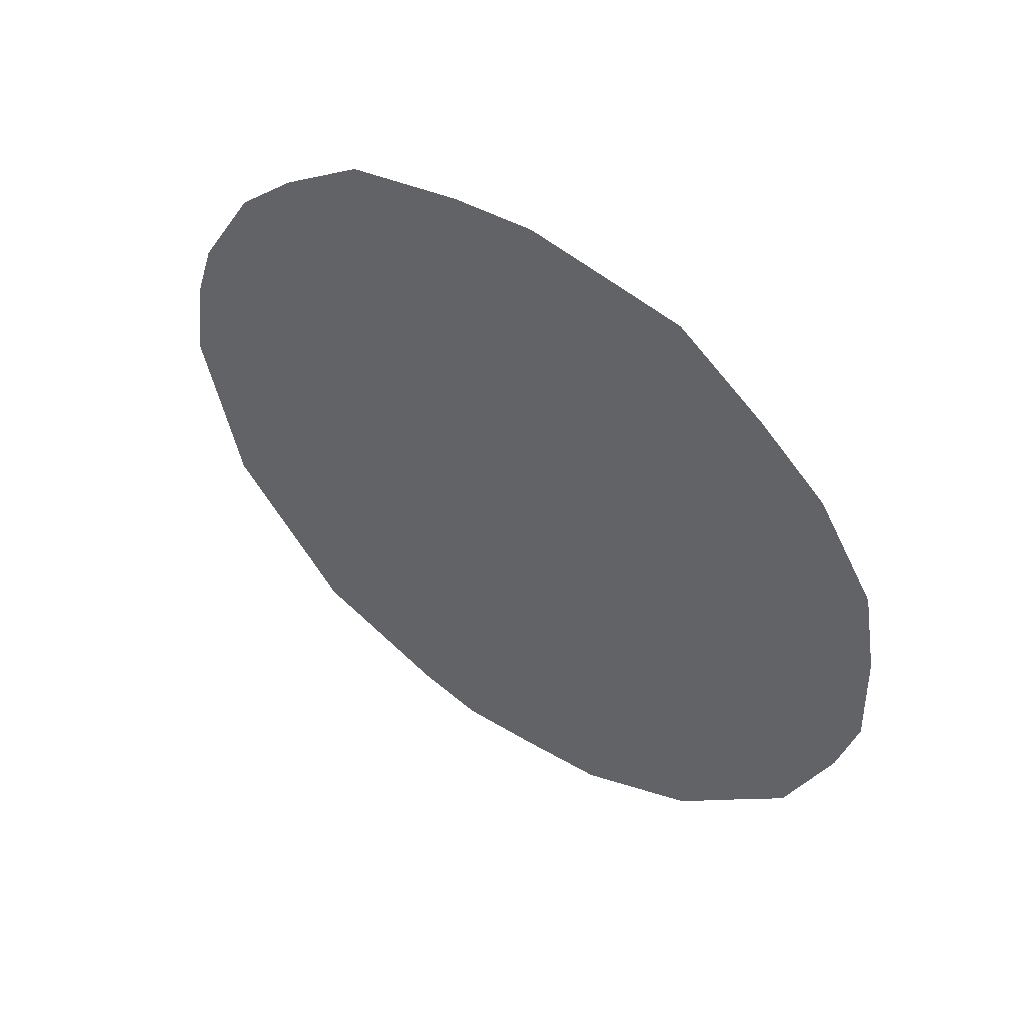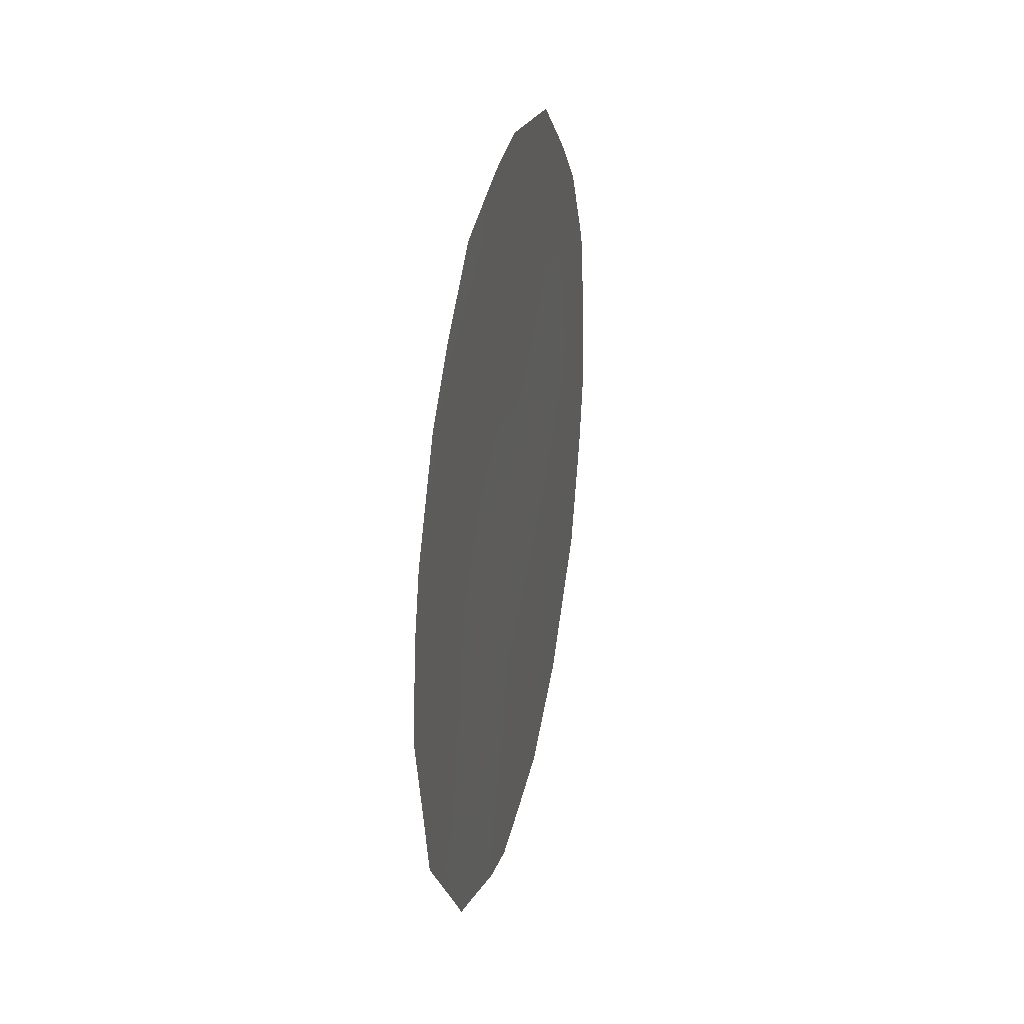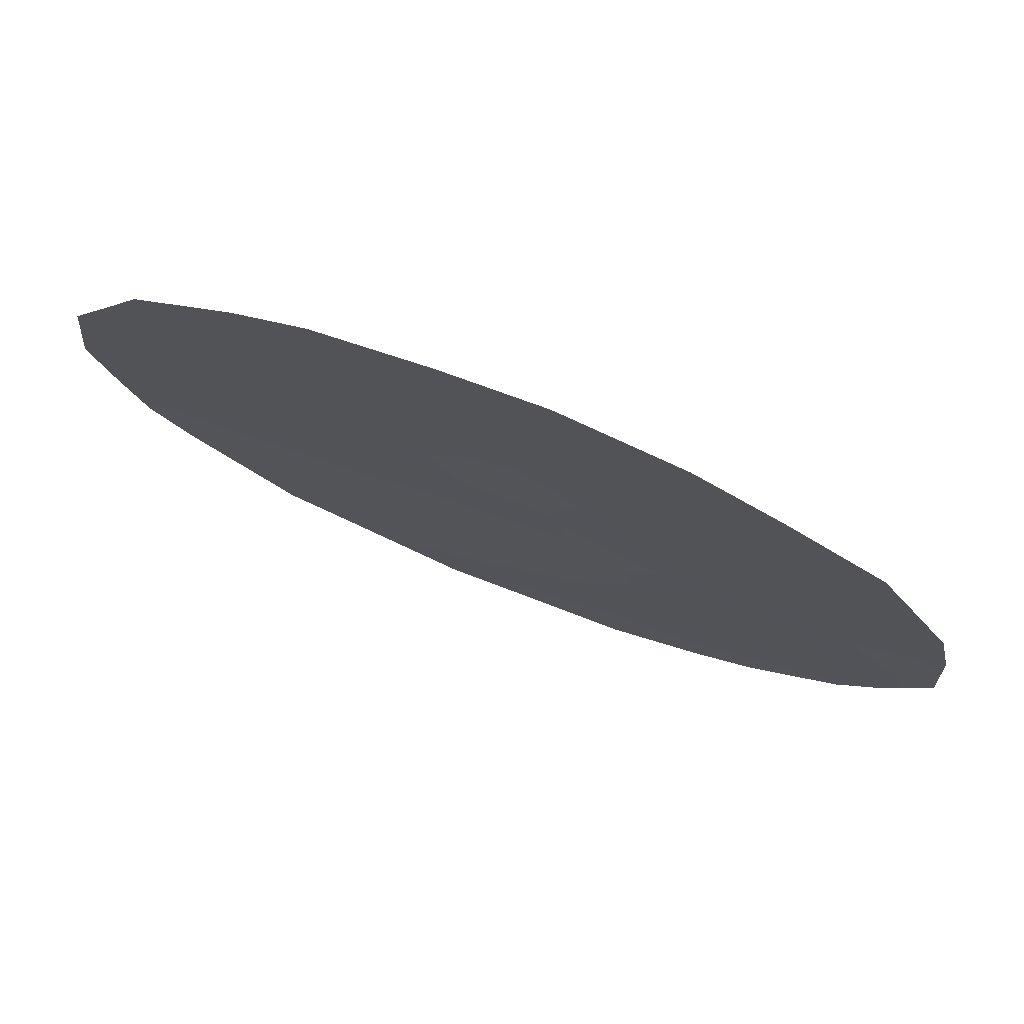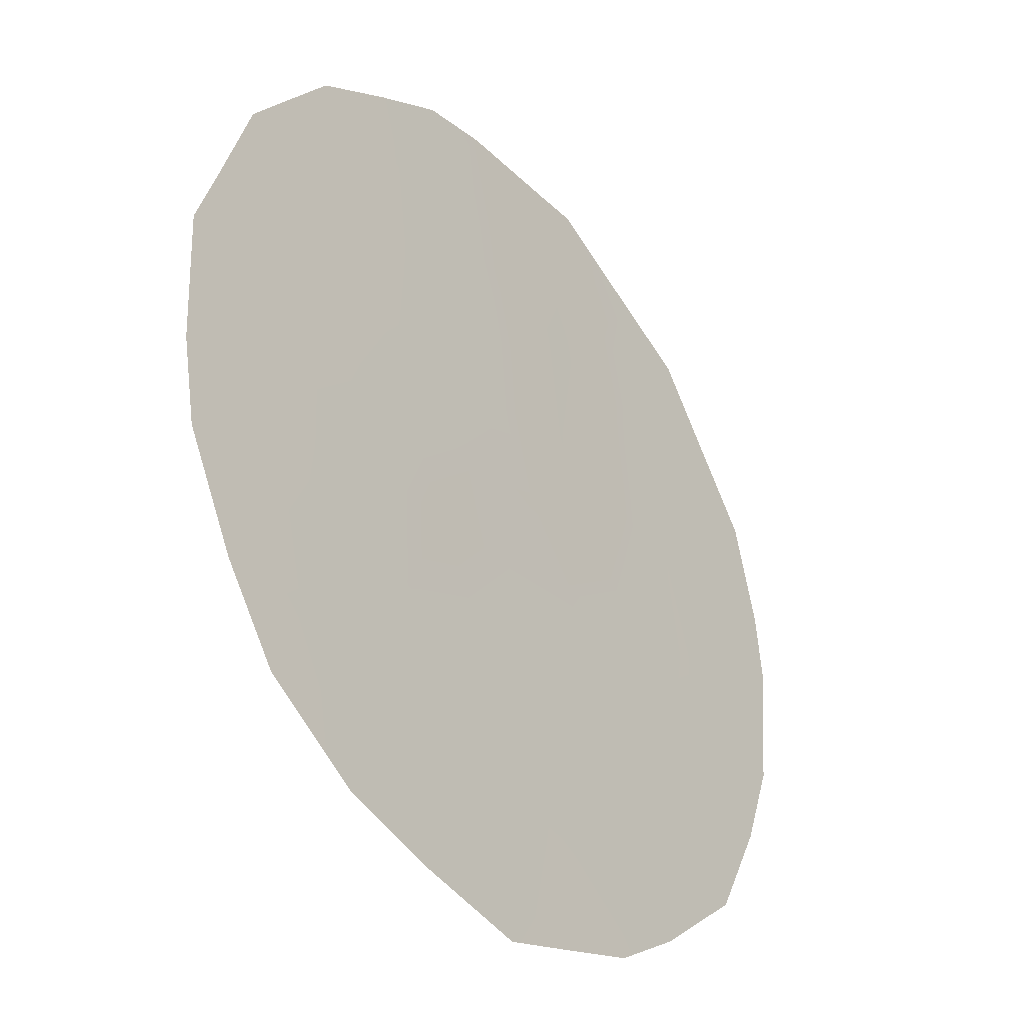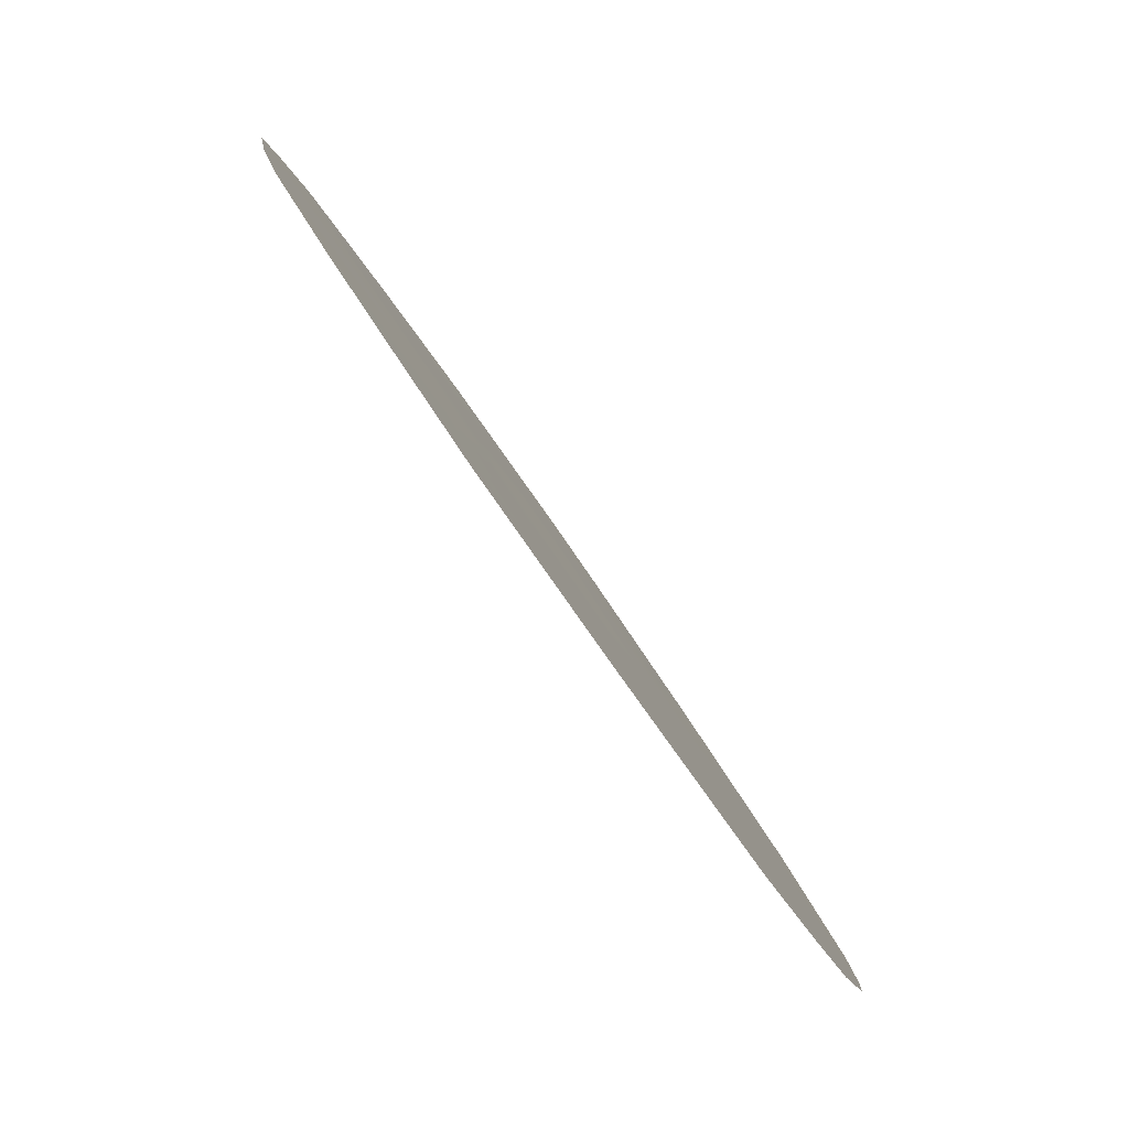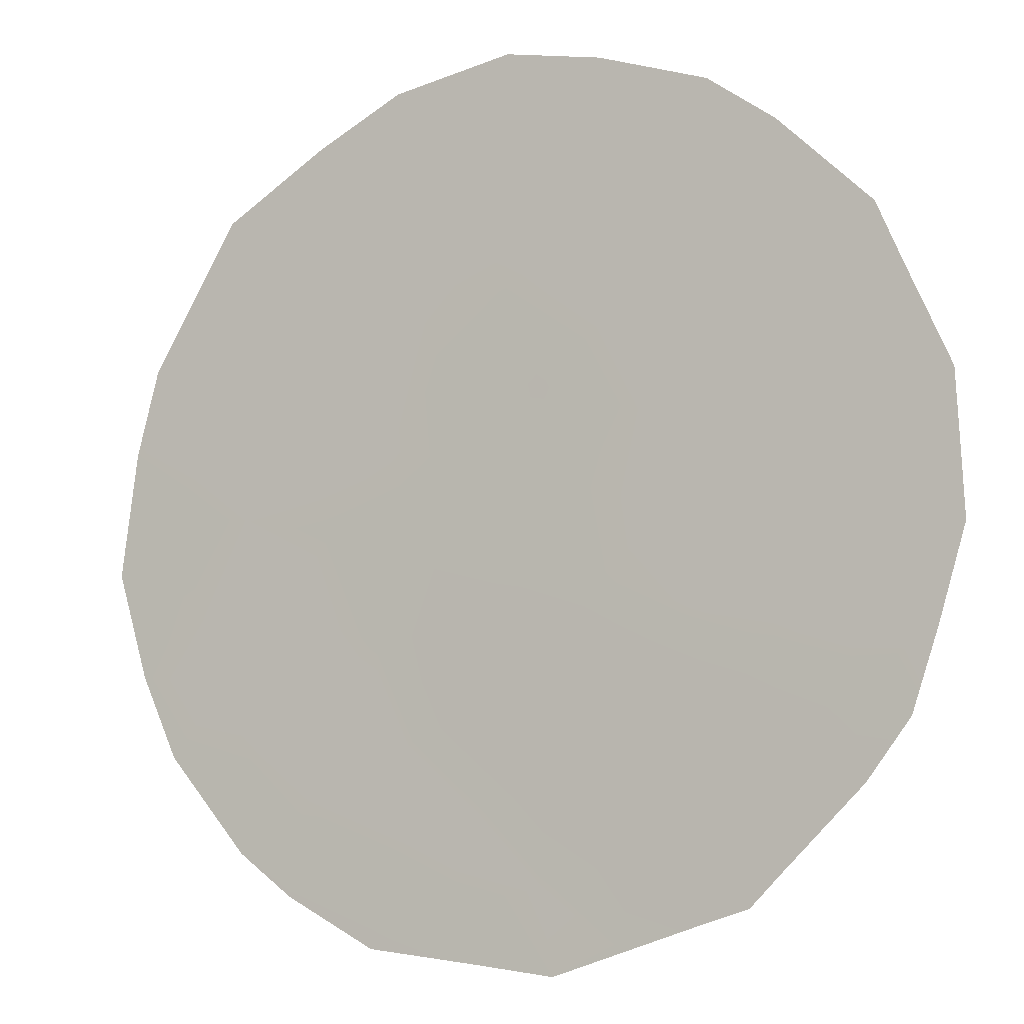
<metadata>
{"format":"obj","ext":"obj","renderer":"f3d","projection":"perspective","resolution":1024,"background":"white","views":[{"elev":50.5,"azim":159.0,"up":"+Z"},{"elev":30.5,"azim":46.7,"up":"+Z"},{"elev":40.4,"azim":-64.3,"up":"+Y"},{"elev":77.3,"azim":-15.4,"up":"+Y"},{"elev":11.3,"azim":-6.0,"up":"+Y"},{"elev":33.7,"azim":121.0,"up":"+Y"}]}
</metadata>
<code>
v 69.17 71.37 -9.302
v 68.35 72.51 -7.838
v 70.21 69.87 -10.38
v 69.45 70.91 -5.159
v 72.38 66.72 -6.776
v 71.6 67.83 -5.592
v 69.37 71.04 -6.939
v 70.29 69.73 -8.278
v 71.9 67.43 -10.06
v 71.27 68.34 -9.719
v 71.46 68.05 -7.799
v 71.19 68.48 -11.43
v 70.47 69.46 -6.15
v 72.64 66.36 -8.505
v 68.48 72.37 -10.98
v 68.77 71.88 -5.435
v 69.34 71.06 -4.648
v 68.27 72.66 -11.5
v 70.88 68.86 -4.348
v 71.61 67.8 -4.59
v 72.13 67.12 -12.43
v 72.32 66.83 -11.99
v 69.77 70.45 -4.494
v 72.89 66.01 -10.73
v 70.86 68.96 -13.36
v 69.79 70.5 -13.29
v 73.05 65.76 -7.689
v 73.14 65.63 -8.755
v 67.83 73.27 -9.458
v 72.54 66.48 -5.881
v 72.92 65.94 -7.003
v 72.15 67.04 -5.245
v 68.55 72.26 -11.96
v 69.02 71.59 -12.74
v 71.89 67.47 -12.63
v 67.95 73.07 -7.251
v 70.18 69.93 -11.51
v 69.71 70.6 -10.88
v 69.29 71.17 -8.052
v 68.86 71.77 -7.405
v 68.75 71.96 -8.467
v 68.88 71.73 -6.413
v 68.47 72.33 -6.972
v 71.16 68.46 -5.083
v 68.23 72.7 -8.869
v 67.85 73.22 -8.264
v 69.73 70.56 -9.82
v 70.23 69.83 -9.331
v 69.75 70.51 -8.716
v 71.56 67.93 -10.82
v 71.08 68.63 -10.57
v 69.83 70.38 -7.592
v 71.7 67.71 -8.965
v 71.21 68.42 -8.693
v 72.26 66.91 -9.277
v 72.45 66.64 -10.33
v 72.72 66.24 -9.494
v 72.08 67.15 -8.217
v 70.74 69.13 -11.89
v 70.68 69.21 -10.95
v 68.25 72.68 -9.934
v 67.96 73.09 -10.28
v 69.3 71.19 -10.36
v 71.97 67.31 -7.205
v 70.84 68.94 -7.975
v 70.74 69.09 -8.973
v 70.37 69.6 -7.212
v 69.91 70.27 -6.5
v 72.01 67.25 -6.213
v 71.49 67.99 -6.604
v 70.69 69.18 -9.967
v 70.33 69.73 -12.54
v 70.85 68.97 -12.69
v 69.58 70.79 -11.86
v 72.99 65.85 -9.89
v 70.94 68.79 -6.927
v 71.04 68.64 -5.89
v 70.63 69.22 -5.168
v 69.99 70.14 -5.374
v 69.4 70.98 -5.916
v 70.35 69.62 -4.287
v 72.51 66.53 -7.558
v 68.59 72.19 -9.412
v 68.79 71.9 -10.28
v 69.1 71.48 -11.26
v 71.28 68.36 -13.14
v 70.35 69.69 -13.35
v 72.1 67.14 -11.09
v 72.61 66.42 -11.36
v 69.38 71.08 -13
v 68.33 72.52 -6.148
v 69.16 71.39 -12.14
v 71.81 67.58 -11.84
v 71.3 68.32 -12.25
v 69.86 70.4 -12.45
f 37 38 74
f 39 40 41
f 40 42 43
f 6 20 44
f 93 21 22
f 4 23 17
f 47 48 49
f 50 10 51
f 39 49 52
f 53 54 10
f 55 56 57
f 58 53 55
f 37 59 60
f 47 63 38
f 82 64 58
f 65 66 54
f 52 67 68
f 64 69 70
f 60 51 71
f 66 48 71
f 59 72 73
f 14 28 27
f 76 67 65
f 5 31 30
f 77 76 70
f 77 44 78
f 6 32 20
f 80 4 16
f 5 82 31
f 15 18 33
f 61 29 62
f 41 45 83
f 83 61 84
f 85 63 84
f 93 35 21
f 25 73 87
f 88 89 56
f 2 36 46
f 37 3 38
f 92 74 85
f 16 4 17
f 1 39 41
f 39 7 40
f 41 40 2
f 2 40 43
f 40 7 42
f 43 42 91
f 44 20 19
f 46 45 2
f 61 45 29
f 46 29 45
f 1 47 49
f 47 3 48
f 49 48 8
f 12 50 51
f 50 9 10
f 7 39 52
f 39 1 49
f 52 49 8
f 9 53 10
f 53 11 54
f 14 55 57
f 55 9 56
f 57 24 75
f 57 56 24
f 14 58 55
f 58 11 53
f 55 53 9
f 3 37 60
f 37 72 59
f 60 59 12
f 15 61 62
f 62 18 15
f 3 47 38
f 47 1 63
f 38 63 85
f 14 82 58
f 82 5 64
f 58 64 11
f 11 65 54
f 65 8 66
f 54 66 10
f 7 52 68
f 52 8 67
f 68 67 13
f 11 64 70
f 64 5 69
f 70 69 6
f 3 60 71
f 60 12 51
f 71 51 10
f 10 66 71
f 66 8 48
f 71 48 3
f 86 73 25
f 72 37 95
f 14 57 28
f 75 28 57
f 11 76 65
f 76 13 67
f 65 67 8
f 9 50 88
f 50 12 93
f 88 50 93
f 6 77 70
f 77 13 76
f 70 76 11
f 13 77 78
f 77 6 44
f 78 44 19
f 81 78 19
f 69 30 32
f 30 69 5
f 6 69 32
f 79 23 4
f 68 80 7
f 79 13 78
f 79 78 81
f 81 23 79
f 7 80 42
f 42 80 16
f 91 42 16
f 27 82 14
f 82 27 31
f 1 41 83
f 41 2 45
f 83 45 61
f 1 83 84
f 84 61 15
f 15 85 84
f 84 63 1
f 85 33 92
f 33 85 15
f 34 92 33
f 94 73 86
f 93 94 35
f 86 35 94
f 87 72 26
f 22 88 93
f 9 88 56
f 88 22 89
f 56 89 24
f 92 34 90
f 74 90 95
f 2 43 36
f 91 36 43
f 92 90 74
f 79 80 68
f 93 12 94
f 13 79 68
f 73 72 87
f 79 4 80
f 74 38 85
f 94 59 73
f 94 12 59
f 74 95 37
f 72 95 26
f 95 90 26

</code>
